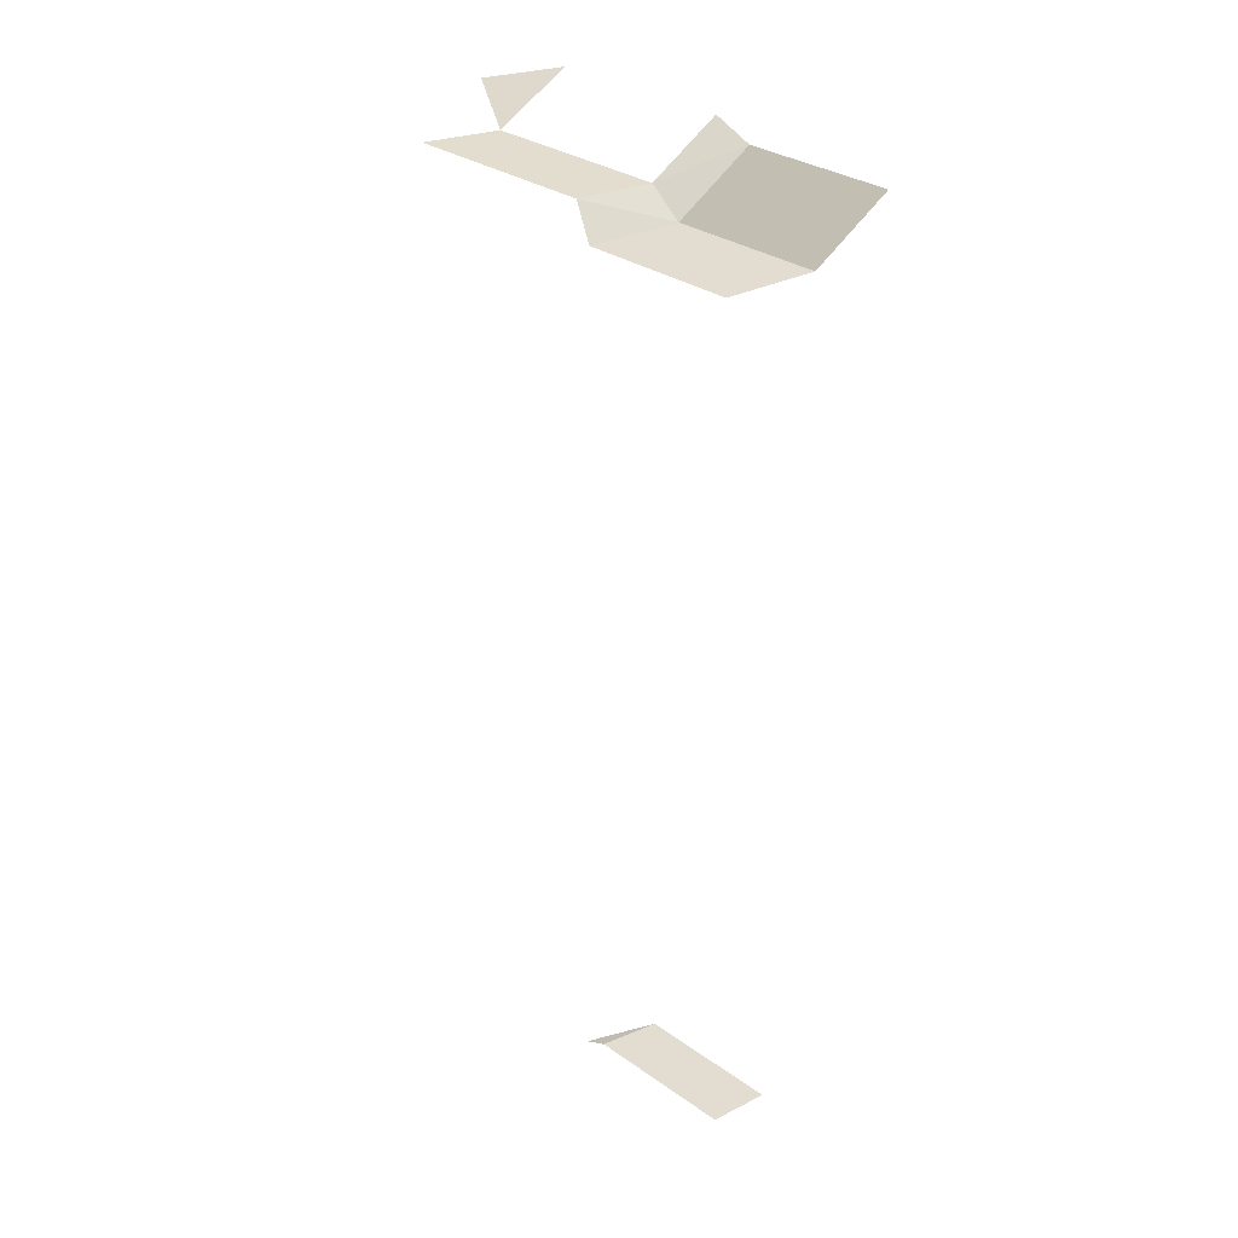
<metadata>
{"format":"obj","ext":"obj","renderer":"f3d","projection":"perspective","resolution":1024,"background":"white","views":[{"elev":32.6,"azim":-46.2,"up":"+Z"}]}
</metadata>
<code>
o O37C5D
v -148 19 258.2
v -148 40.09 258.2
v -138 39.54 255.7
v -138 19 255.7
v -148 43.41 256.6
v -148 69.45 383.7
v -148 43.73 383.7
v -134.9 44.36 381.7
v -134.9 69.84 381.7
v -123.5 19 384.5
v -123.5 39.45 384.5
v -135.9 39.21 378.6
v -135.9 19 378.6
v -150.7 39.06 380.2
v -150.7 19 380.2
v -122.9 70.61 386.6
v -131.5 76.76 385.8
v -122.9 45.35 386.6
g group00037C5D
f 1 2 3 4
f 5 3 2
f 6 7 8 9
f 10 11 12 13
f 13 12 14 15
f 16 17 9
f 11 18 8
f 11 8 12
f 12 8 7
f 12 7 14

</code>
